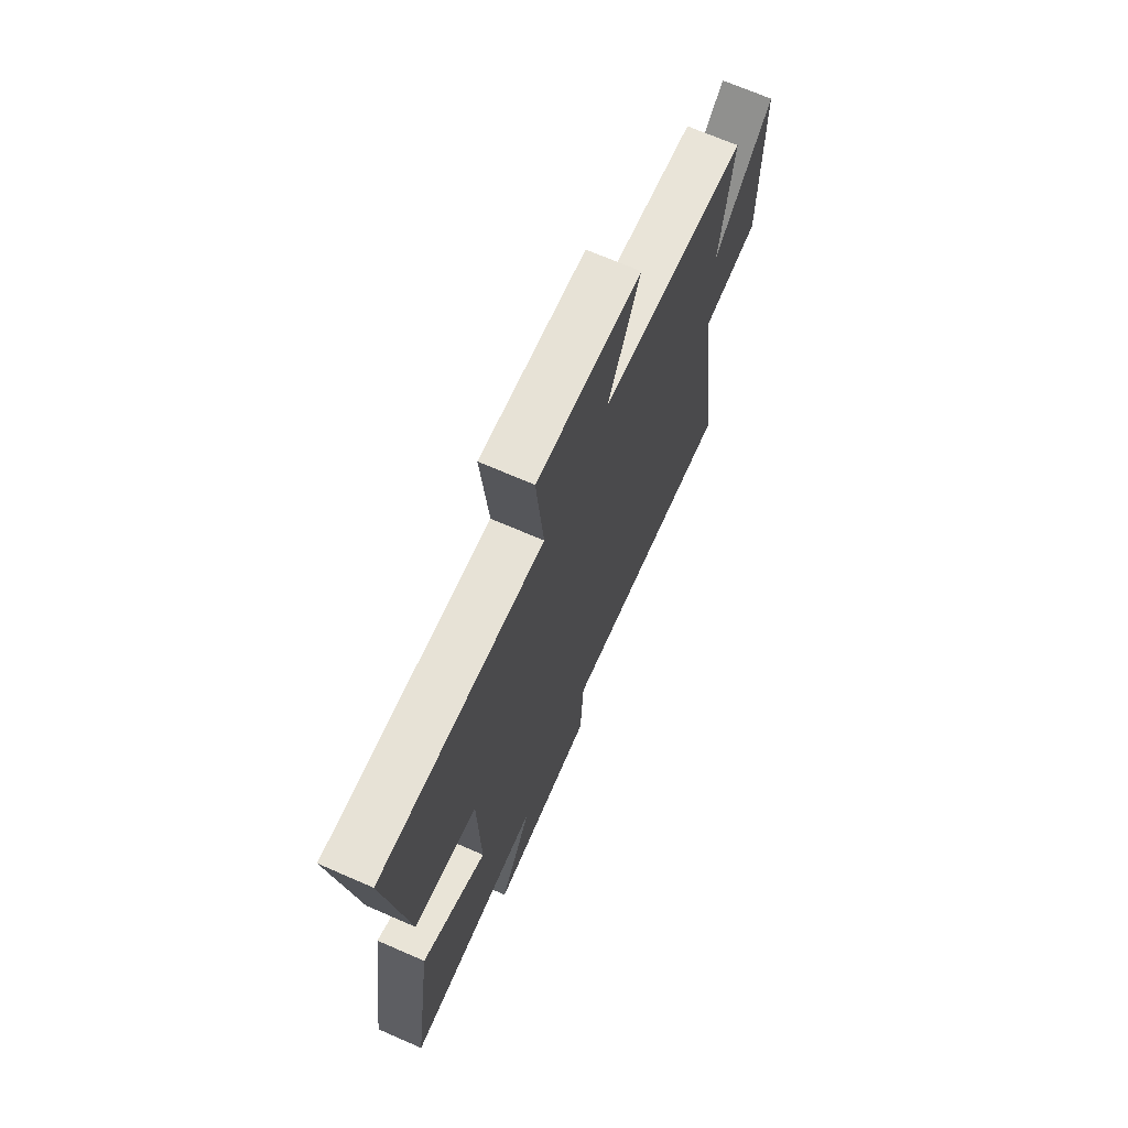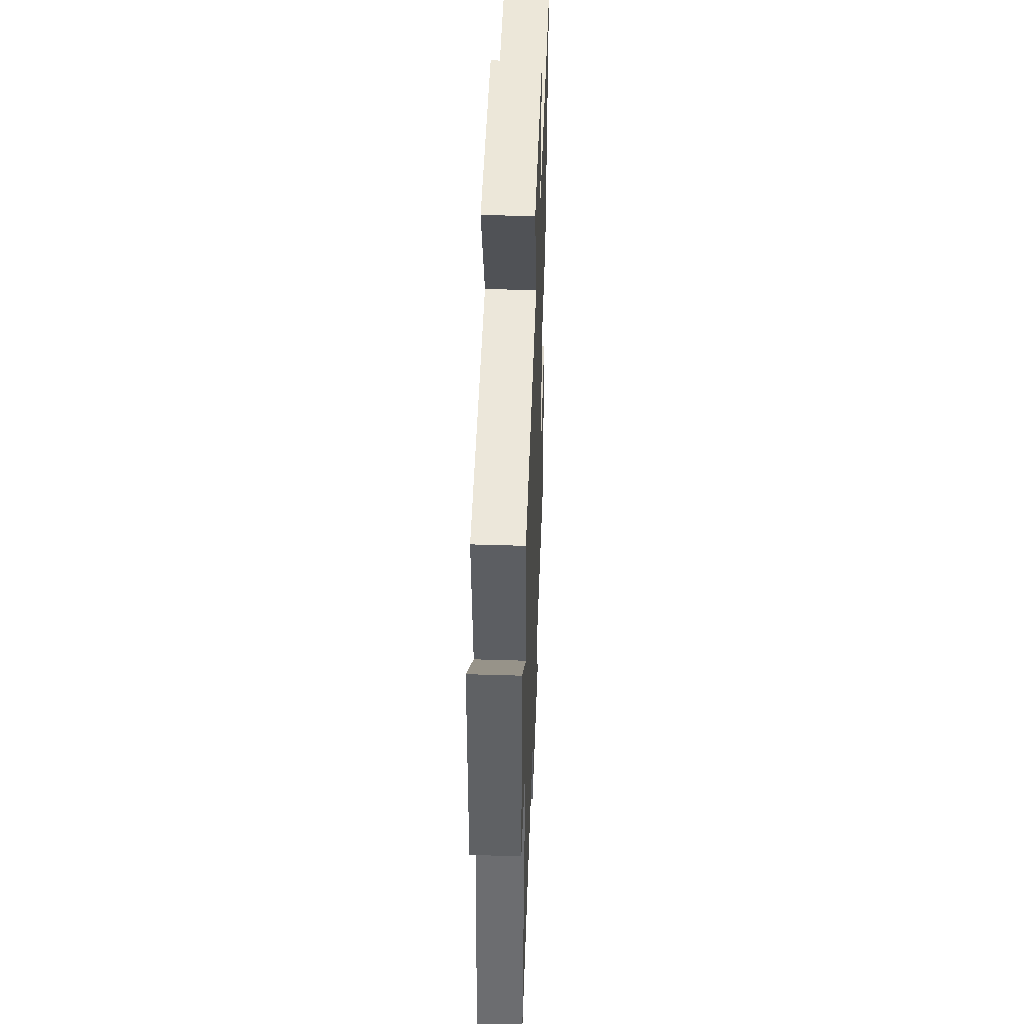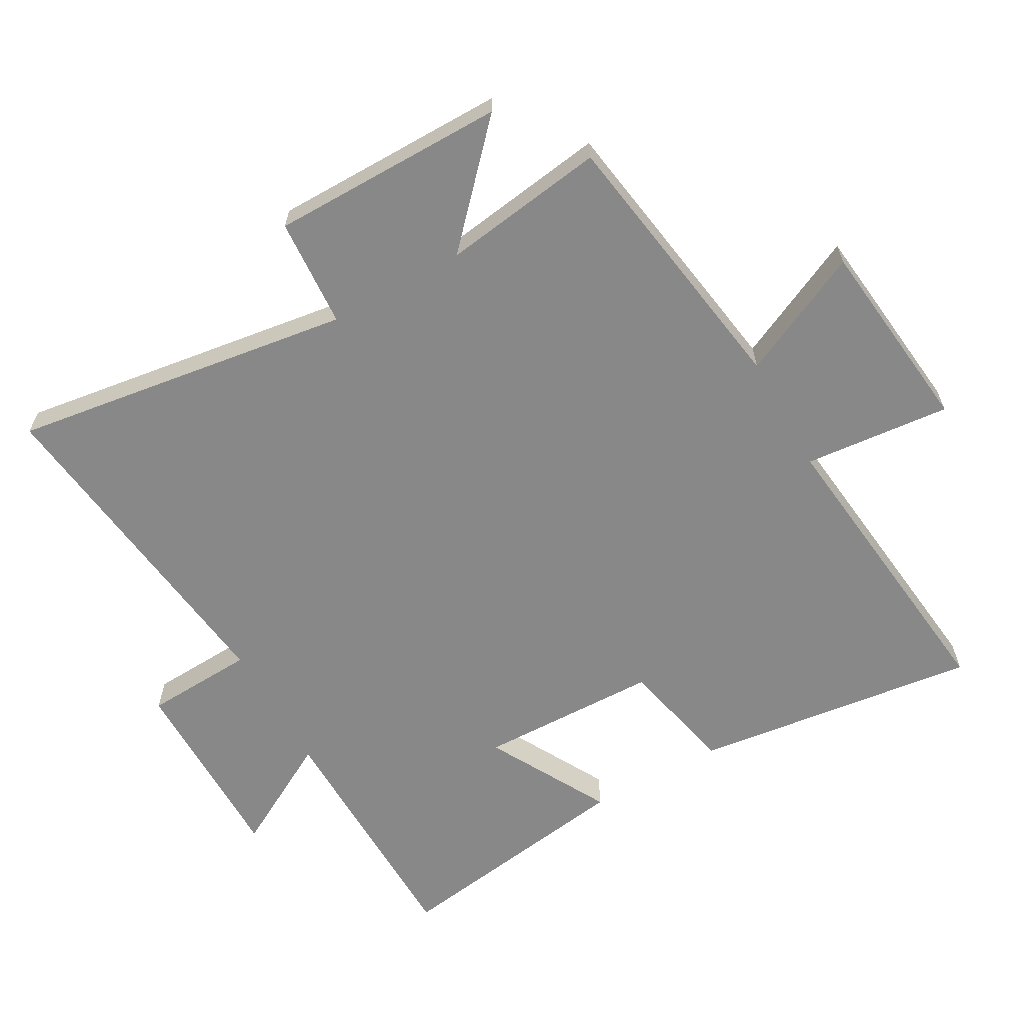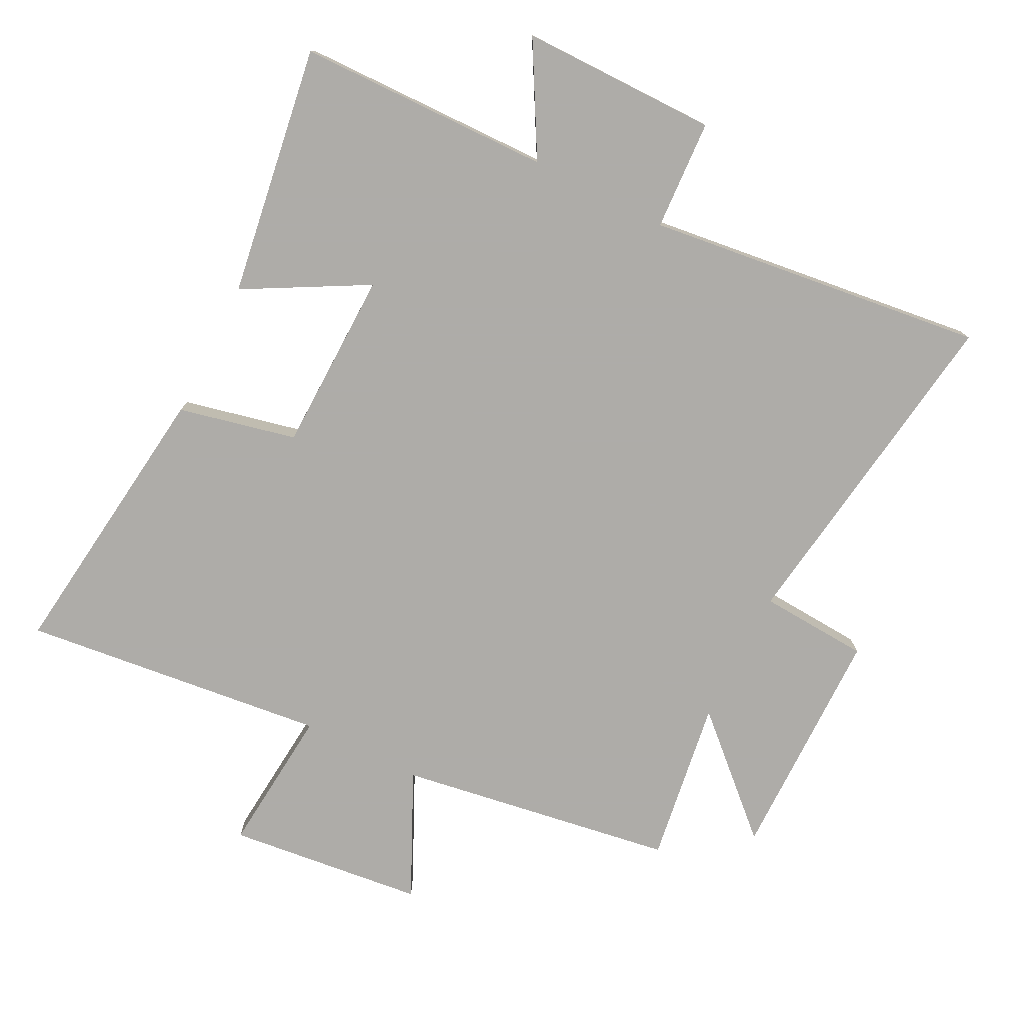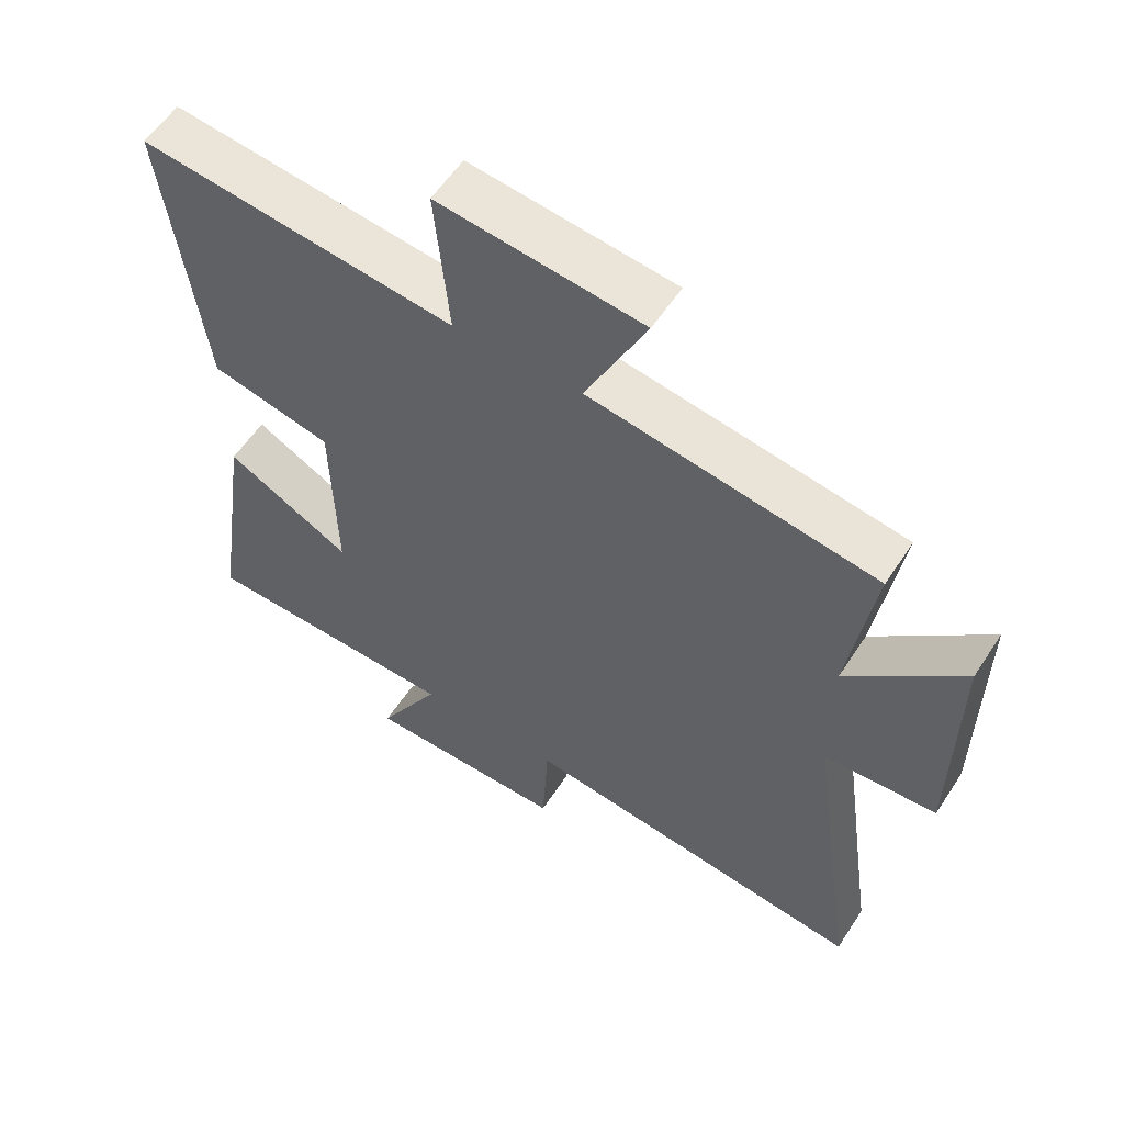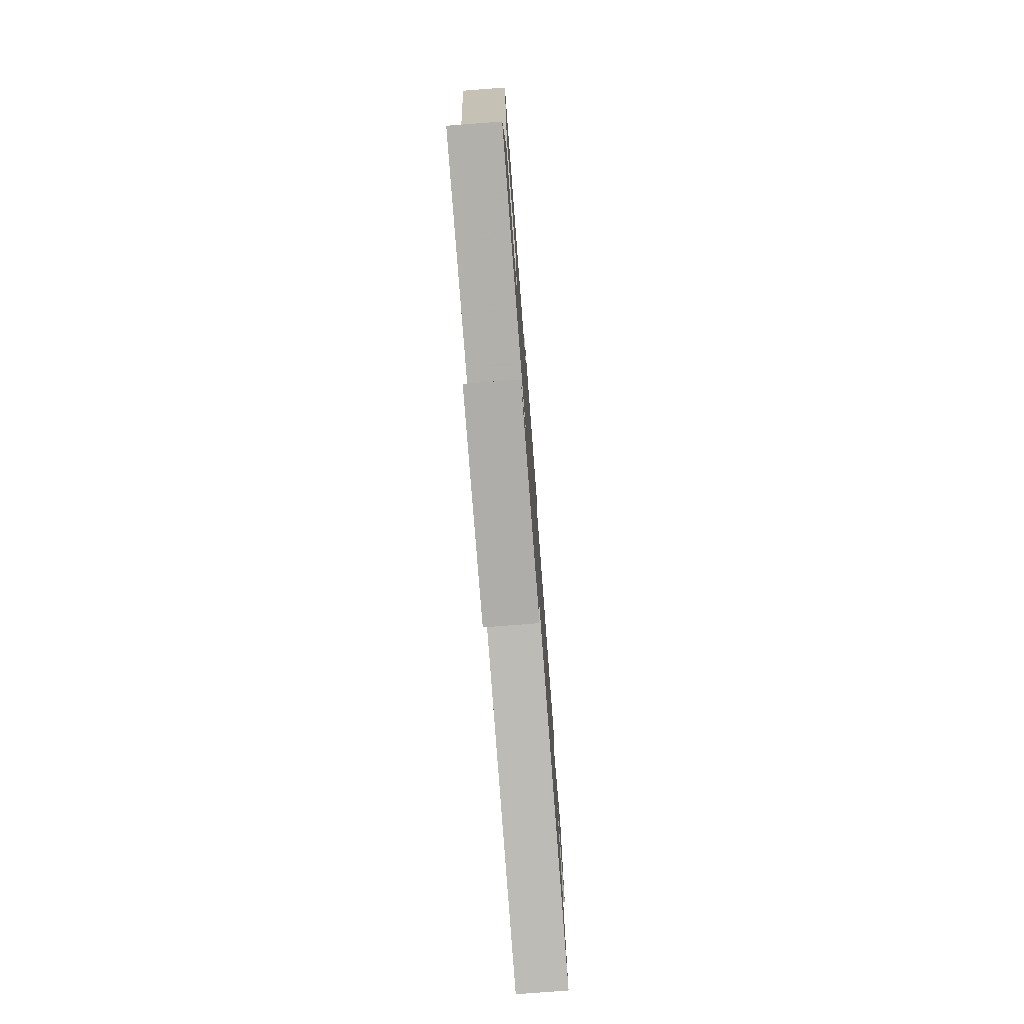
<metadata>
{"format":"obj","ext":"obj","renderer":"f3d","projection":"perspective","resolution":1024,"background":"white","views":[{"elev":70.0,"azim":113.5,"up":"+Z"},{"elev":43.9,"azim":-87.9,"up":"+Z"},{"elev":-62.8,"azim":-60.7,"up":"+Y"},{"elev":-77.0,"azim":153.2,"up":"+Y"},{"elev":57.4,"azim":-147.2,"up":"+Z"},{"elev":-77.4,"azim":94.4,"up":"+Z"}]}
</metadata>
<code>
v 0.555 0.07 0.553
v 0.5 0.07 0.111
v 0.318 0.07 0.07
v 0.312 0.07 -0.21
v 0.5 0.07 -0.107
v 0.558 0.07 -0.493
v 0.166 0.07 -0.5
v 0.261 0.07 -0.67
v -0.043 0.07 -0.67
v -0.052 0.07 -0.5
v -0.576 0.07 -0.564
v -0.5 0.07 -0.036
v -0.669 0.07 -0.025
v -0.671 0.07 0.339
v -0.5 0.07 0.18
v -0.537 0.07 0.433
v -0.109 0.07 0.5
v -0.2 0.07 0.693
v 0.104 0.07 0.727
v 0.083 0.07 0.5
v 0.555 0 0.553
v 0.5 0 0.111
v 0.318 0 0.07
v 0.312 0 -0.21
v 0.5 0 -0.107
v 0.558 0 -0.493
v 0.166 0 -0.5
v 0.261 0 -0.67
v -0.043 0 -0.67
v -0.052 0 -0.5
v -0.576 0 -0.564
v -0.5 0 -0.036
v -0.669 0 -0.025
v -0.671 0 0.339
v -0.5 0 0.18
v -0.537 0 0.433
v -0.109 0 0.5
v -0.2 0 0.693
v 0.104 0 0.727
v 0.083 0 0.5
f 17 18 19 20
f 15 16 17 20
f 1 2 3
f 20 1 3
f 15 20 3
f 12 13 14 15
f 12 15 3 4
f 10 11 12 4
f 7 8 9 10
f 6 7 10
f 5 6 10
f 4 5 10
f 40 39 38 37
f 40 37 36 35
f 23 22 21
f 23 21 40
f 23 40 35
f 35 34 33 32
f 24 23 35 32
f 24 32 31 30
f 30 29 28 27
f 30 27 26
f 30 26 25
f 30 25 24
f 1 21 22 2
f 2 22 23 3
f 3 23 24 4
f 4 24 25 5
f 5 25 26 6
f 6 26 27 7
f 7 27 28 8
f 8 28 29 9
f 9 29 30 10
f 10 30 31 11
f 11 31 32 12
f 12 32 33 13
f 13 33 34 14
f 14 34 35 15
f 15 35 36 16
f 16 36 37 17
f 17 37 38 18
f 18 38 39 19
f 19 39 40 20
f 20 40 21 1

</code>
